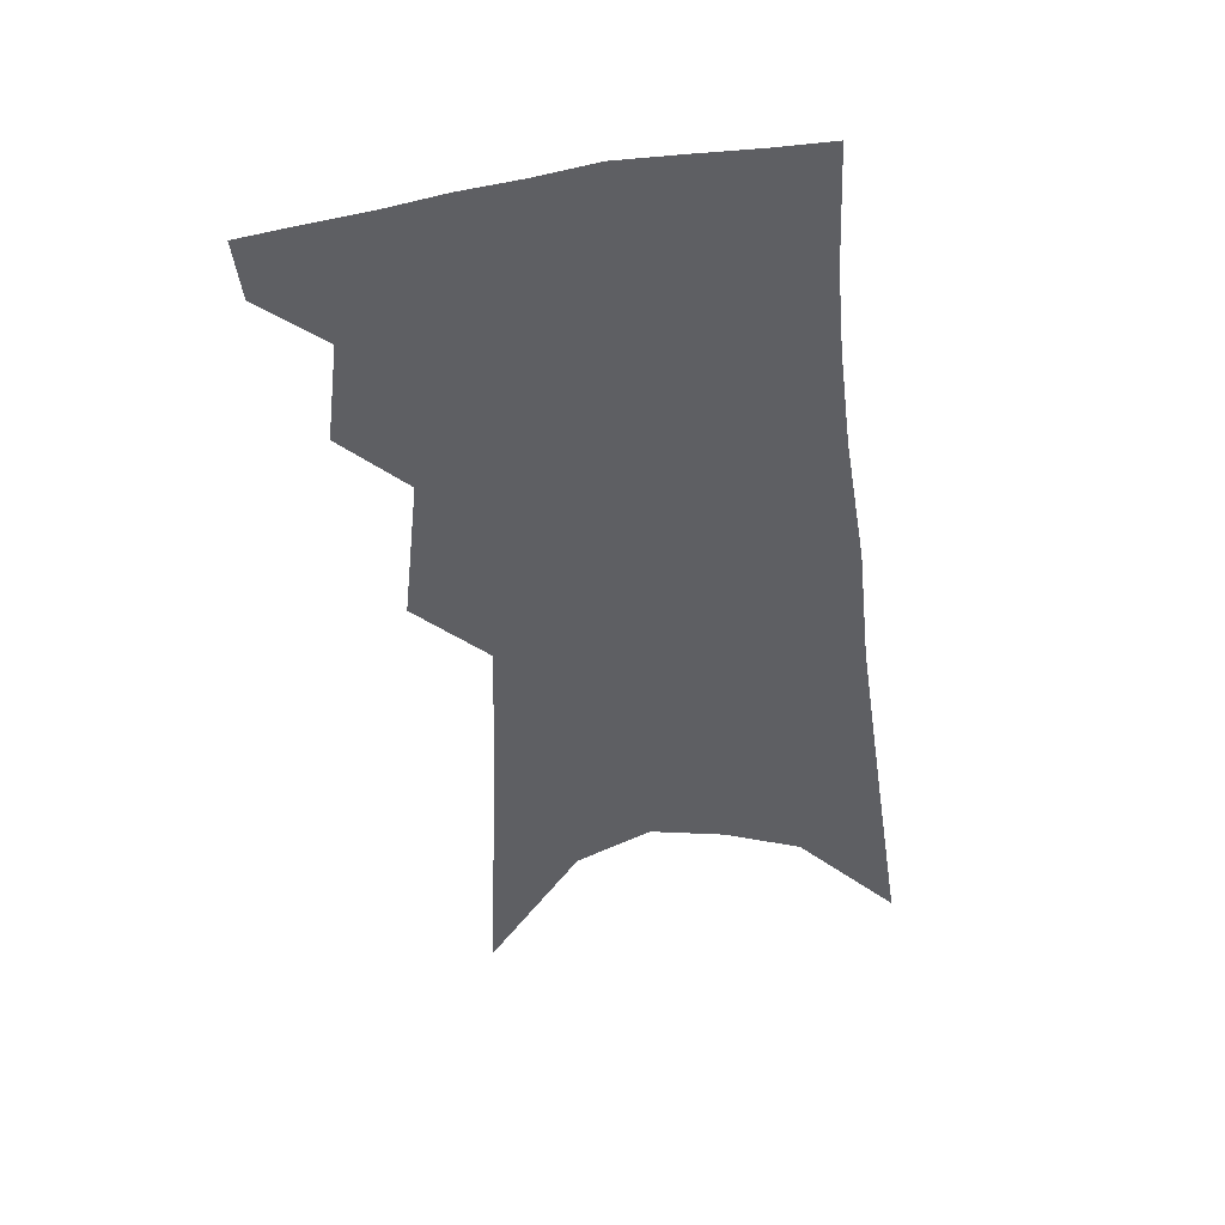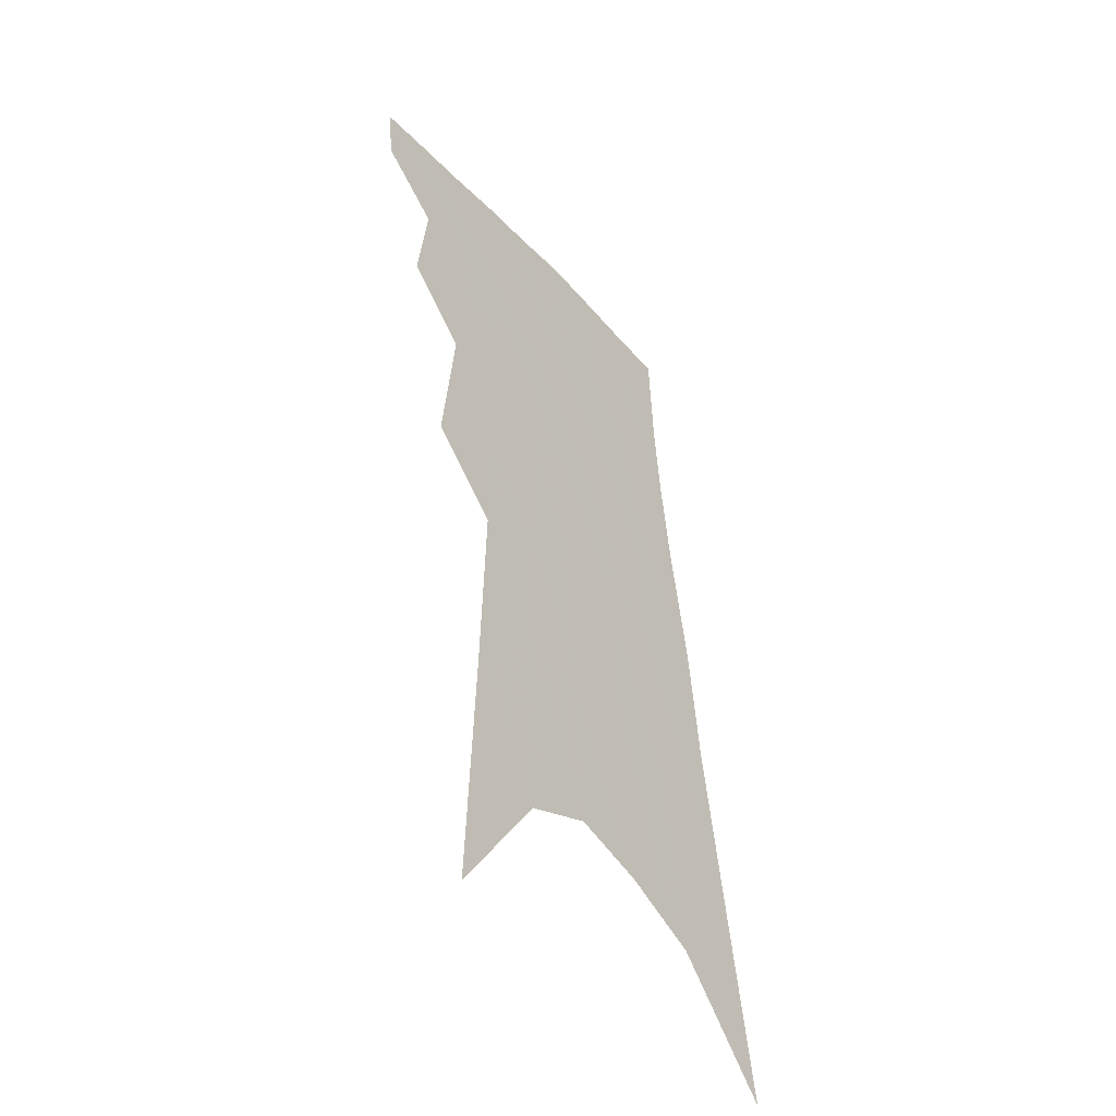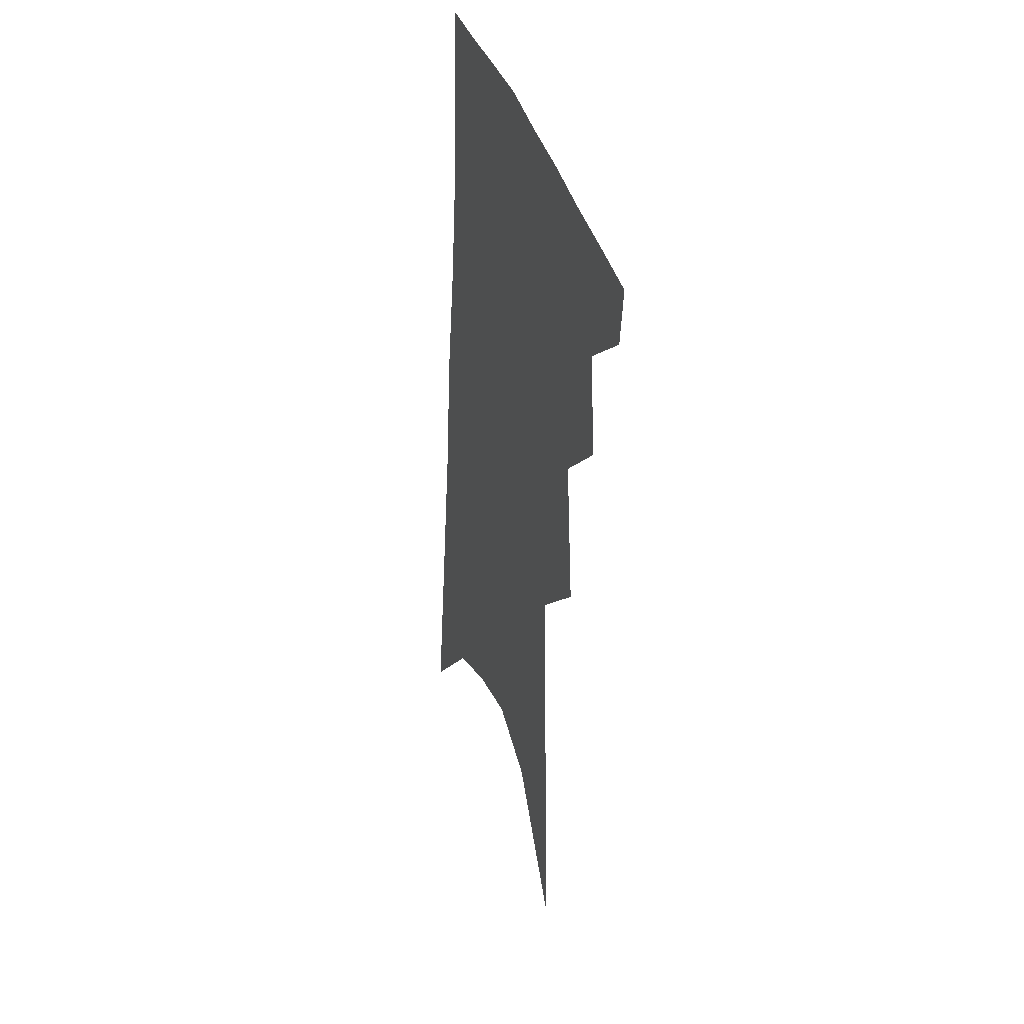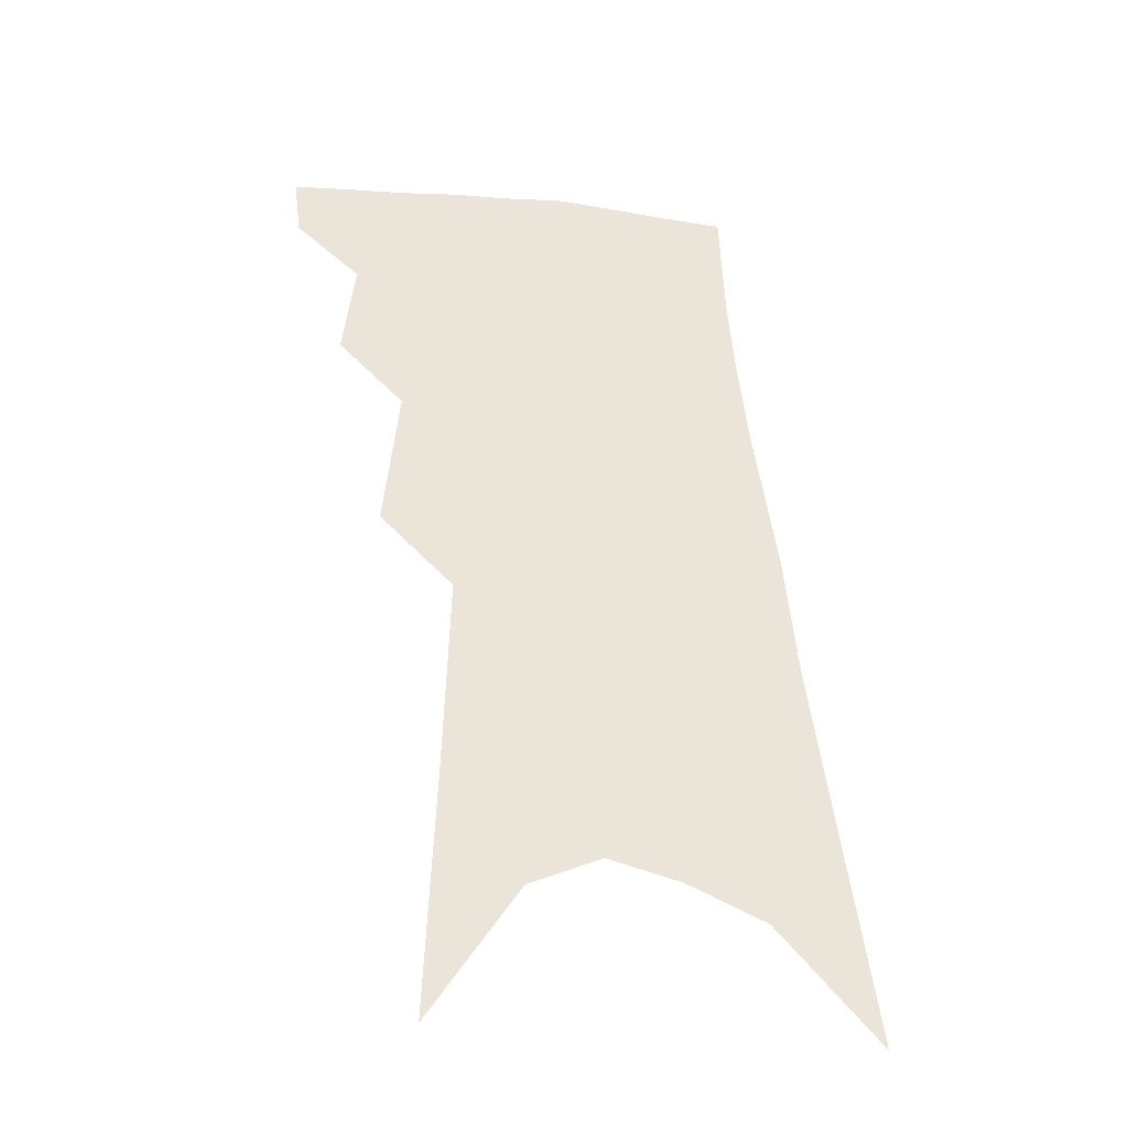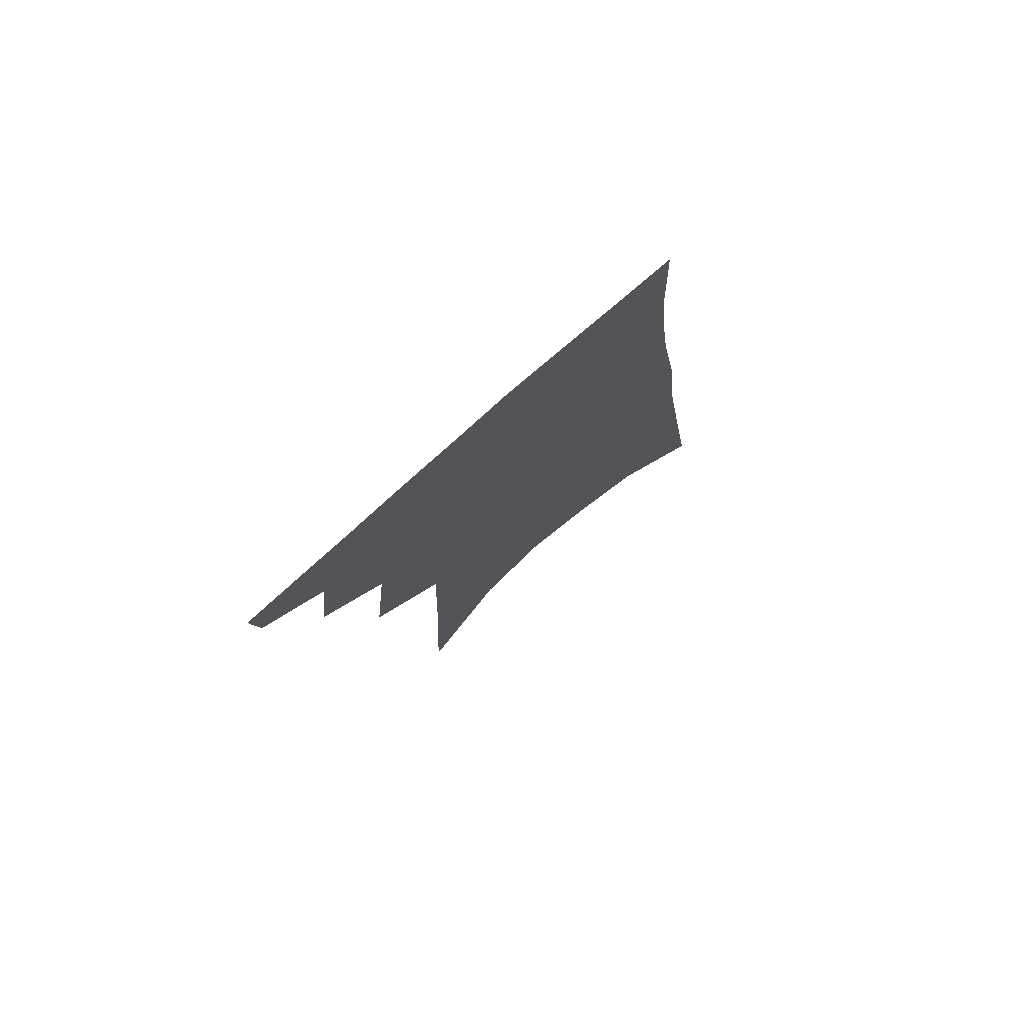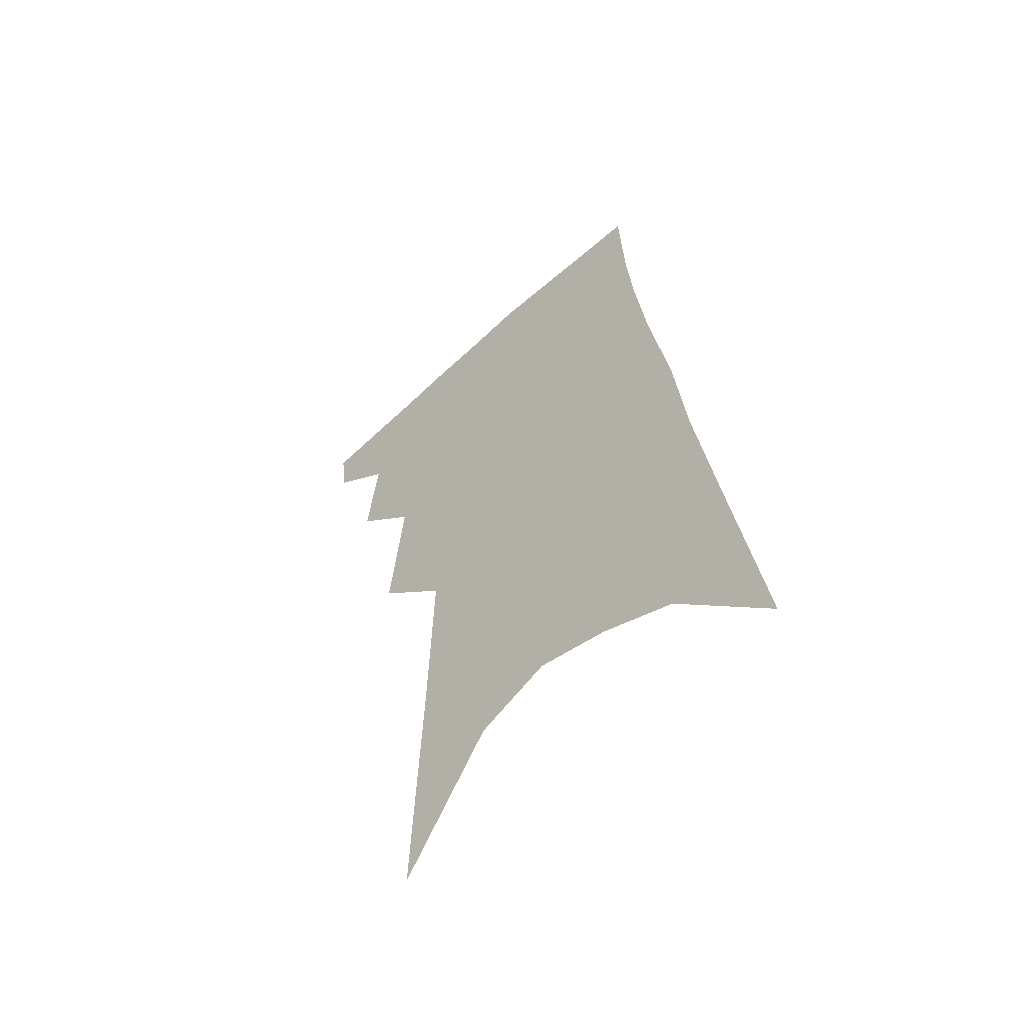
<metadata>
{"format":"obj","ext":"obj","renderer":"f3d","projection":"perspective","resolution":1024,"background":"white","views":[{"elev":46.3,"azim":-6.8,"up":"+Y"},{"elev":-48.4,"azim":-52.5,"up":"+Y"},{"elev":37.2,"azim":-108.7,"up":"+Y"},{"elev":-36.0,"azim":-13.9,"up":"+Y"},{"elev":78.0,"azim":-40.4,"up":"+Y"},{"elev":-58.8,"azim":41.5,"up":"+Y"}]}
</metadata>
<code>
v 592.2 283.6 0
v 592.2 283.8 0
v 592.4 283 0
v 592.4 283.4 0
v 592.4 283.6 0
v 592.4 283.8 0
v 592.6 282.2 0
v 592.6 282.8 0
v 592.7 283.2 0
v 592.7 283.4 0
v 592.6 283.7 0
v 592.6 283.9 0
v 592.8 280.3 0
v 592.8 281.3 0
v 592.9 282 0
v 592.9 282.5 0
v 592.9 282.9 0
v 592.9 283.2 0
v 592.9 283.5 0
v 592.9 283.7 0
v 592.8 283.9 0
v 593.1 280.8 0
v 593.1 281.6 0
v 593.1 282.1 0
v 593.1 282.6 0
v 593.1 283 0
v 593.1 283.3 0
v 593.1 283.5 0
v 593.1 283.7 0
v 593 283.9 0
v 593.4 281 0
v 593.4 281.6 0
v 593.3 282.2 0
v 593.3 282.7 0
v 593.3 283 0
v 593.3 283.3 0
v 593.3 283.5 0
v 593.3 283.7 0
v 593.2 284 0
v 593.7 280.9 0
v 593.6 281.6 0
v 593.6 282.2 0
v 593.6 282.7 0
v 593.5 283 0
v 593.5 283.3 0
v 593.5 283.5 0
v 593.5 283.8 0
v 593.5 284 0
v 594 280.8 0
v 593.9 281.5 0
v 593.8 282.1 0
v 593.8 282.6 0
v 593.8 283 0
v 593.7 283.3 0
v 593.7 283.6 0
v 593.7 283.8 0
v 593.7 284 0
v 594.4 280.4 0
v 594.2 281.2 0
v 594.1 281.8 0
v 594.1 282.3 0
v 594 282.8 0
v 594 283.2 0
v 593.9 283.5 0
v 593.9 283.8 0
v 593.9 284 0
v 721 391 0
f 4 5 1
f 1 5 2
f 5 6 2
f 8 9 3
f 3 9 4
f 9 10 4
f 4 10 5
f 10 11 5
f 5 11 6
f 11 12 6
f 15 16 7
f 7 16 8
f 16 17 8
f 8 17 9
f 17 18 9
f 9 18 10
f 18 19 10
f 10 19 11
f 19 20 11
f 11 20 12
f 20 21 12
f 13 22 14
f 22 23 14
f 14 23 15
f 23 24 15
f 15 24 16
f 24 25 16
f 16 25 17
f 25 26 17
f 17 26 18
f 26 27 18
f 18 27 19
f 27 28 19
f 19 28 20
f 28 29 20
f 20 29 21
f 29 30 21
f 22 31 23
f 31 32 23
f 23 32 24
f 32 33 24
f 24 33 25
f 33 34 25
f 25 34 26
f 34 35 26
f 26 35 27
f 35 36 27
f 27 36 28
f 36 37 28
f 28 37 29
f 37 38 29
f 29 38 30
f 38 39 30
f 31 40 32
f 40 41 32
f 32 41 33
f 41 42 33
f 33 42 34
f 42 43 34
f 34 43 35
f 43 44 35
f 35 44 36
f 44 45 36
f 36 45 37
f 45 46 37
f 37 46 38
f 46 47 38
f 38 47 39
f 47 48 39
f 40 49 41
f 49 50 41
f 41 50 42
f 50 51 42
f 42 51 43
f 51 52 43
f 43 52 44
f 52 53 44
f 44 53 45
f 53 54 45
f 45 54 46
f 54 55 46
f 46 55 47
f 55 56 47
f 47 56 48
f 56 57 48
f 49 58 50
f 58 59 50
f 50 59 51
f 59 60 51
f 51 60 52
f 60 61 52
f 52 61 53
f 61 62 53
f 53 62 54
f 62 63 54
f 54 63 55
f 63 64 55
f 55 64 56
f 64 65 56
f 56 65 57
f 65 66 57

</code>
